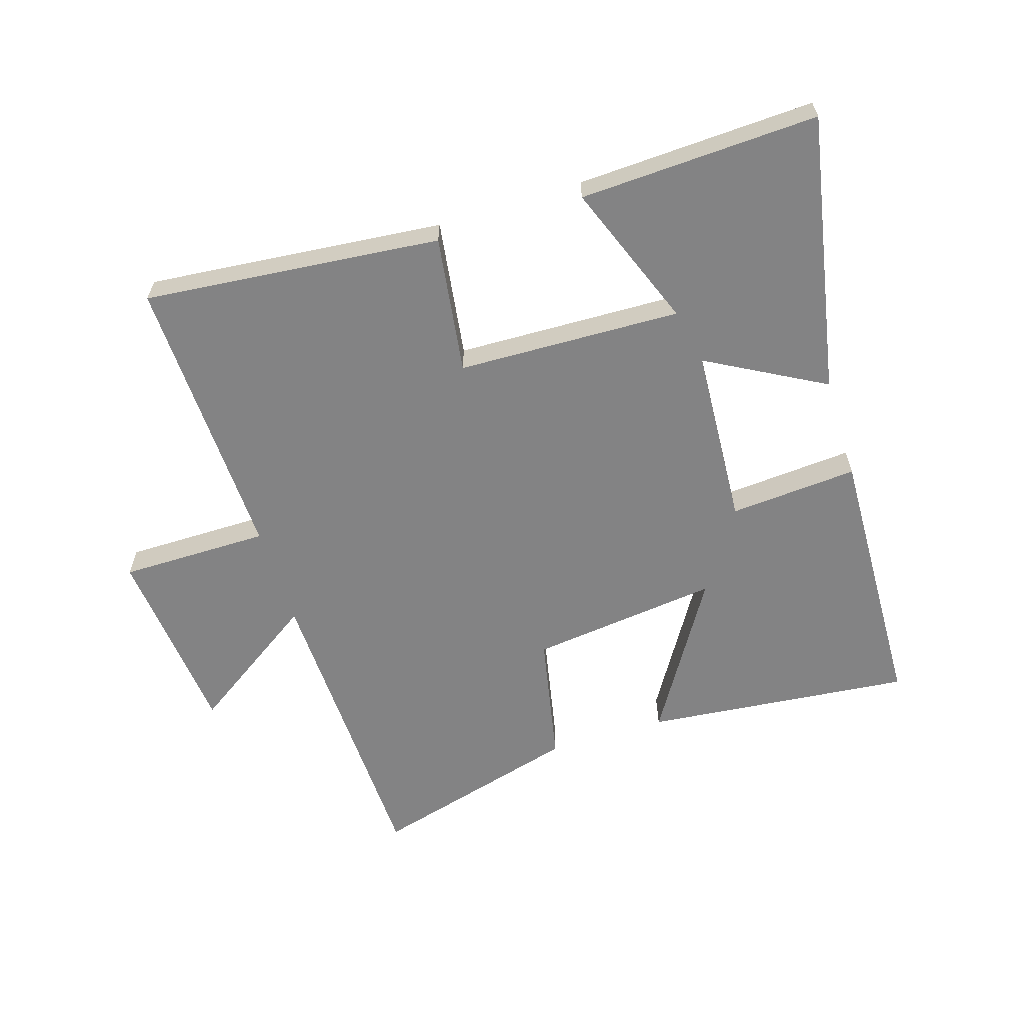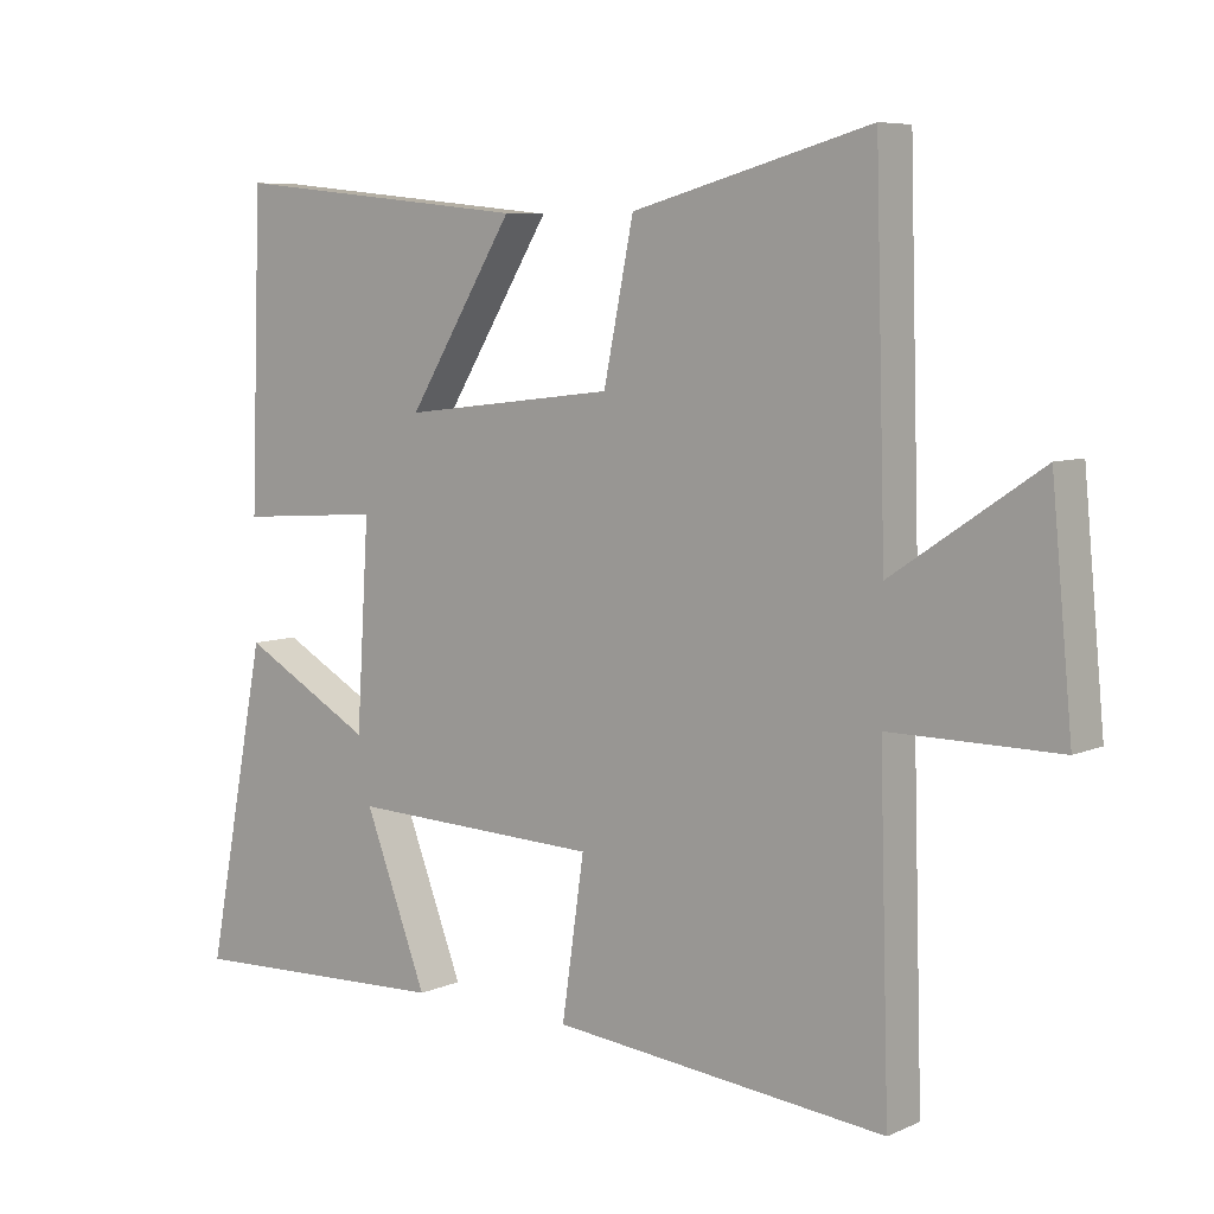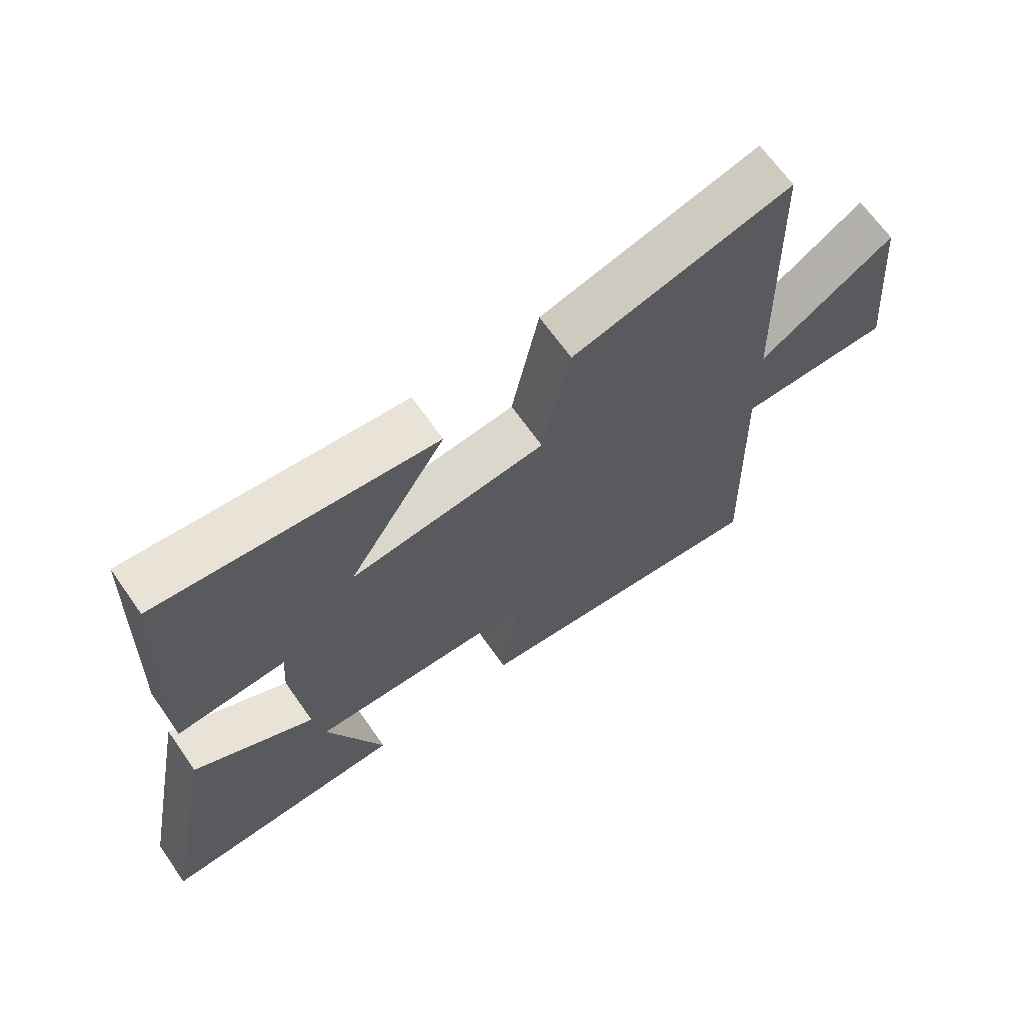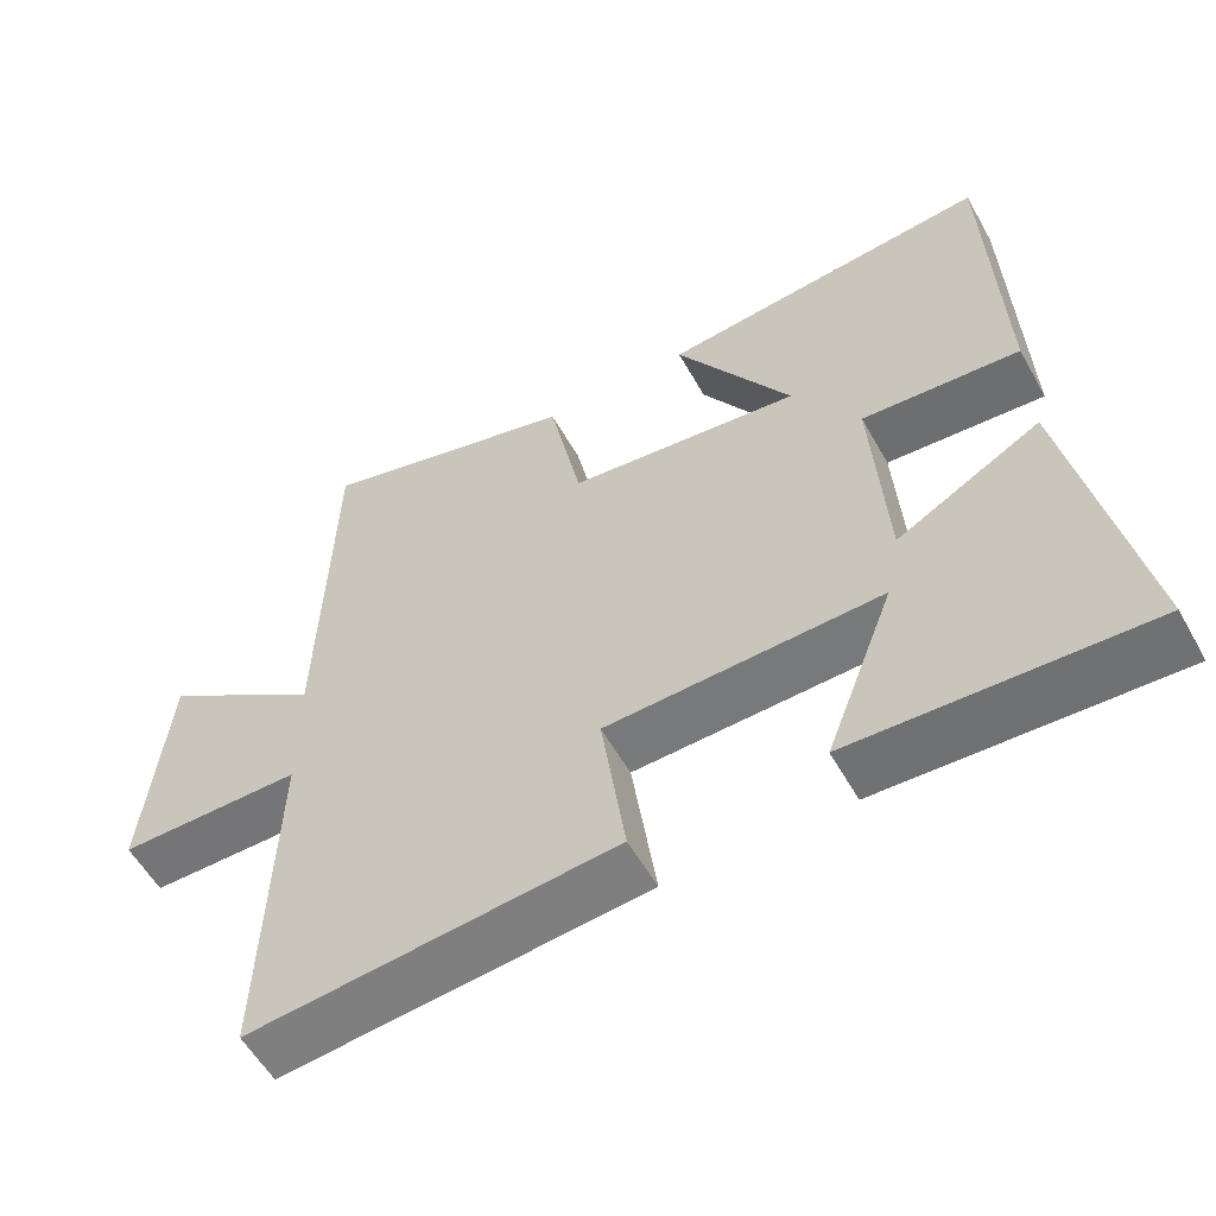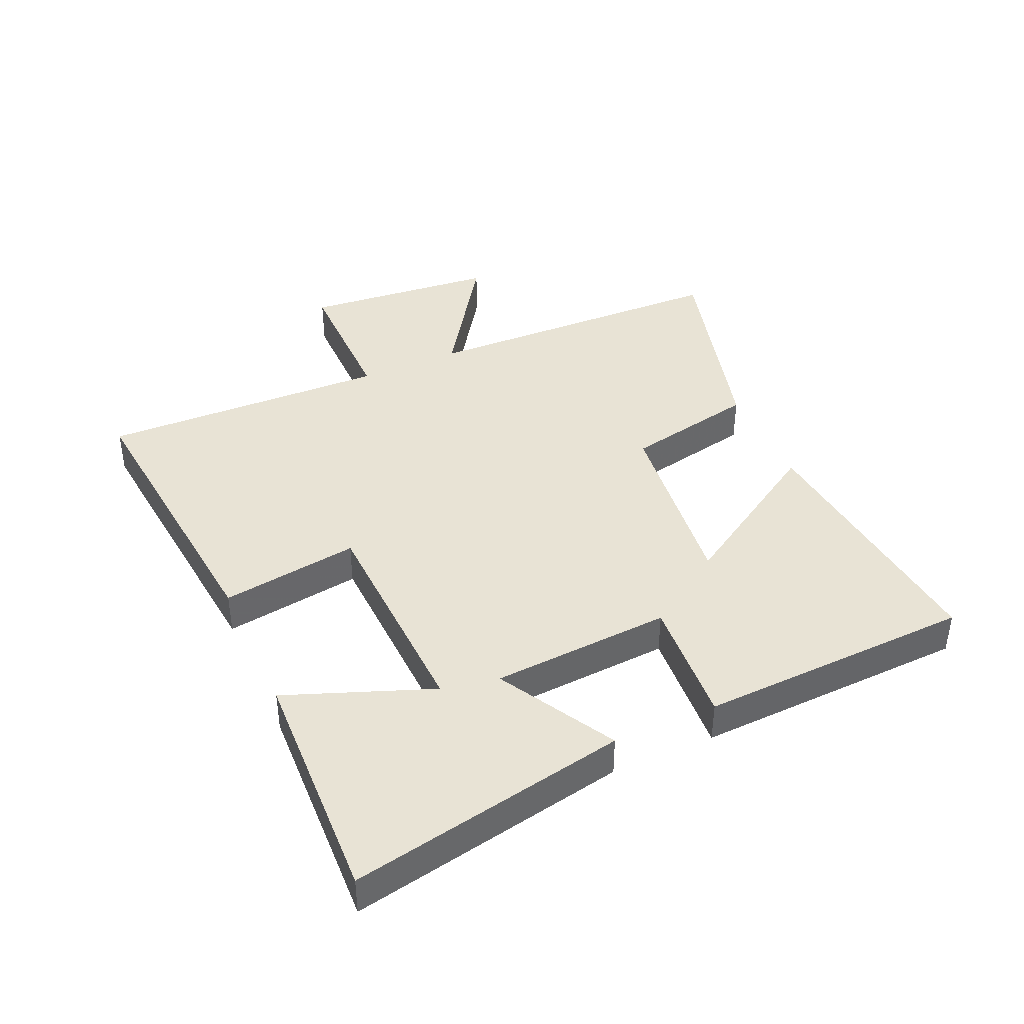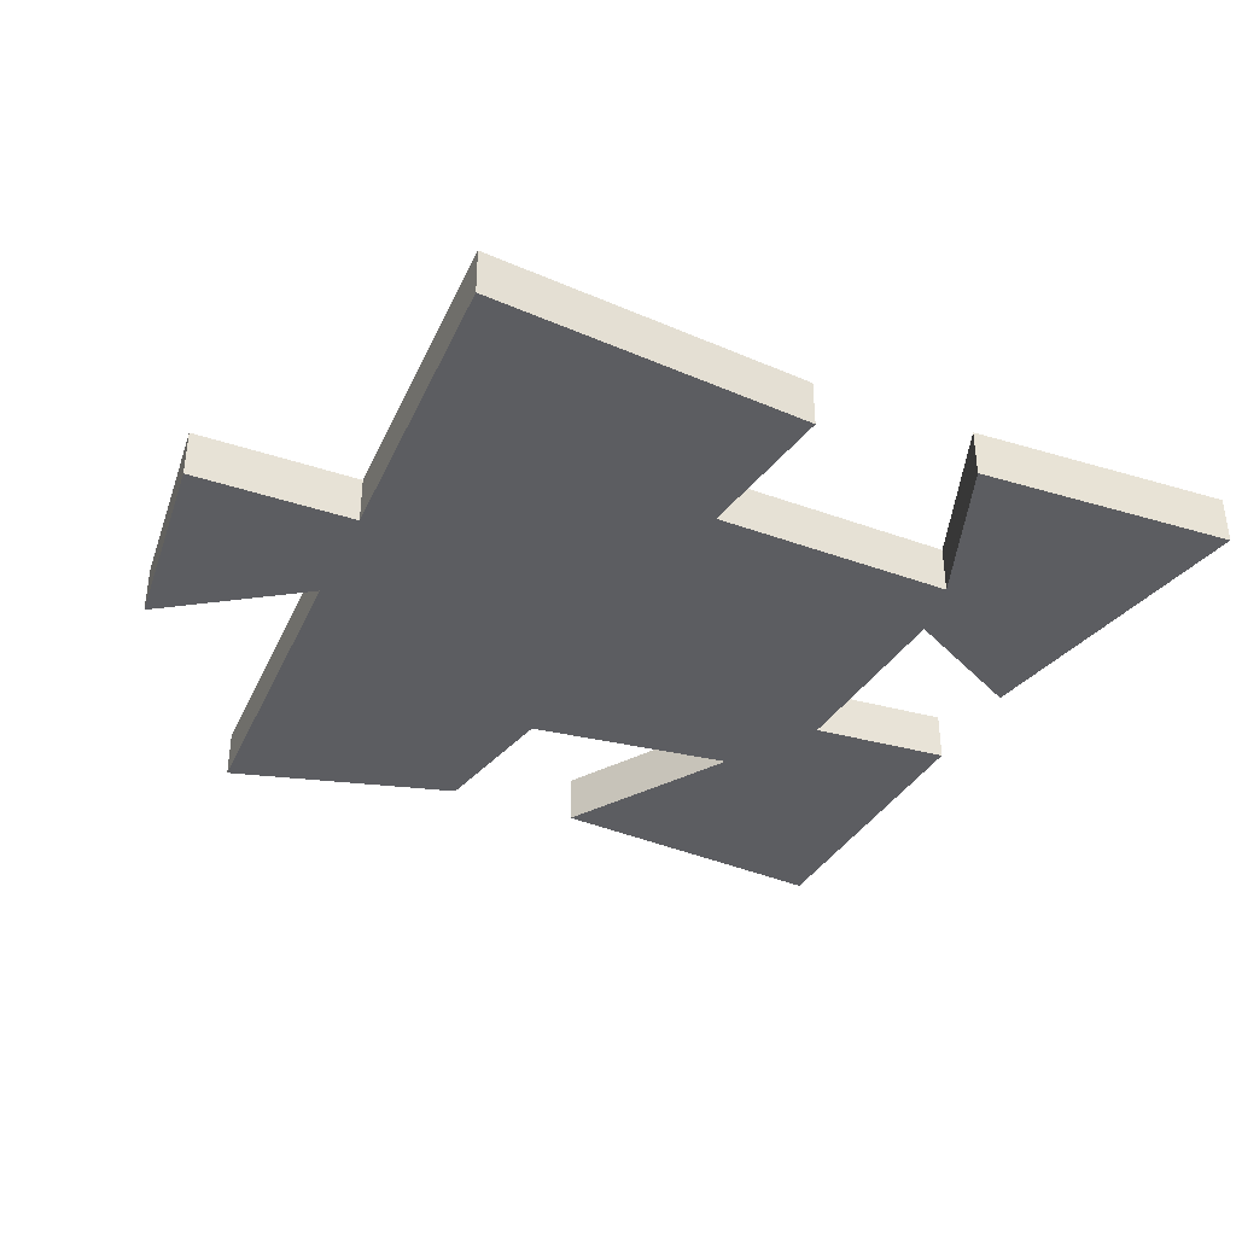
<metadata>
{"format":"obj","ext":"obj","renderer":"f3d","projection":"perspective","resolution":1024,"background":"white","views":[{"elev":-61.2,"azim":-162.5,"up":"+Y"},{"elev":7.1,"azim":38.8,"up":"+Z"},{"elev":67.1,"azim":-35.1,"up":"+Z"},{"elev":-56.6,"azim":-150.9,"up":"+Z"},{"elev":41.0,"azim":-114.2,"up":"+Y"},{"elev":-36.4,"azim":156.1,"up":"+Y"}]}
</metadata>
<code>
v 0.485 0.07 0.593
v 0.5 0.07 0.089
v 0.711 0.07 0.231
v 0.741 0.07 -0.081
v 0.5 0.07 -0.081
v 0.514 0.07 -0.547
v 0.035 0.07 -0.5
v 0.067 0.07 -0.277
v -0.293 0.07 -0.265
v -0.203 0.07 -0.5
v -0.587 0.07 -0.516
v -0.5 0.07 -0.067
v -0.311 0.07 -0.172
v -0.293 0.07 0.118
v -0.5 0.07 0.103
v -0.484 0.07 0.544
v -0.052 0.07 0.5
v -0.205 0.07 0.252
v 0.101 0.07 0.288
v 0.144 0.07 0.5
v 0.485 0 0.593
v 0.5 0 0.089
v 0.711 0 0.231
v 0.741 0 -0.081
v 0.5 0 -0.081
v 0.514 0 -0.547
v 0.035 0 -0.5
v 0.067 0 -0.277
v -0.293 0 -0.265
v -0.203 0 -0.5
v -0.587 0 -0.516
v -0.5 0 -0.067
v -0.311 0 -0.172
v -0.293 0 0.118
v -0.5 0 0.103
v -0.484 0 0.544
v -0.052 0 0.5
v -0.205 0 0.252
v 0.101 0 0.288
v 0.144 0 0.5
f 19 20 1 2
f 18 19 2
f 16 17 18
f 15 16 18
f 14 15 18
f 13 14 18 2
f 11 12 13
f 9 10 11
f 9 11 13
f 8 9 13 2
f 5 6 7 8
f 2 3 4 5
f 2 5 8
f 22 21 40 39
f 22 39 38
f 38 37 36
f 38 36 35
f 38 35 34
f 22 38 34 33
f 33 32 31
f 31 30 29
f 33 31 29
f 22 33 29 28
f 28 27 26 25
f 25 24 23 22
f 28 25 22
f 1 21 22 2
f 2 22 23 3
f 3 23 24 4
f 4 24 25 5
f 5 25 26 6
f 6 26 27 7
f 7 27 28 8
f 8 28 29 9
f 9 29 30 10
f 10 30 31 11
f 11 31 32 12
f 12 32 33 13
f 13 33 34 14
f 14 34 35 15
f 15 35 36 16
f 16 36 37 17
f 17 37 38 18
f 18 38 39 19
f 19 39 40 20
f 20 40 21 1

</code>
